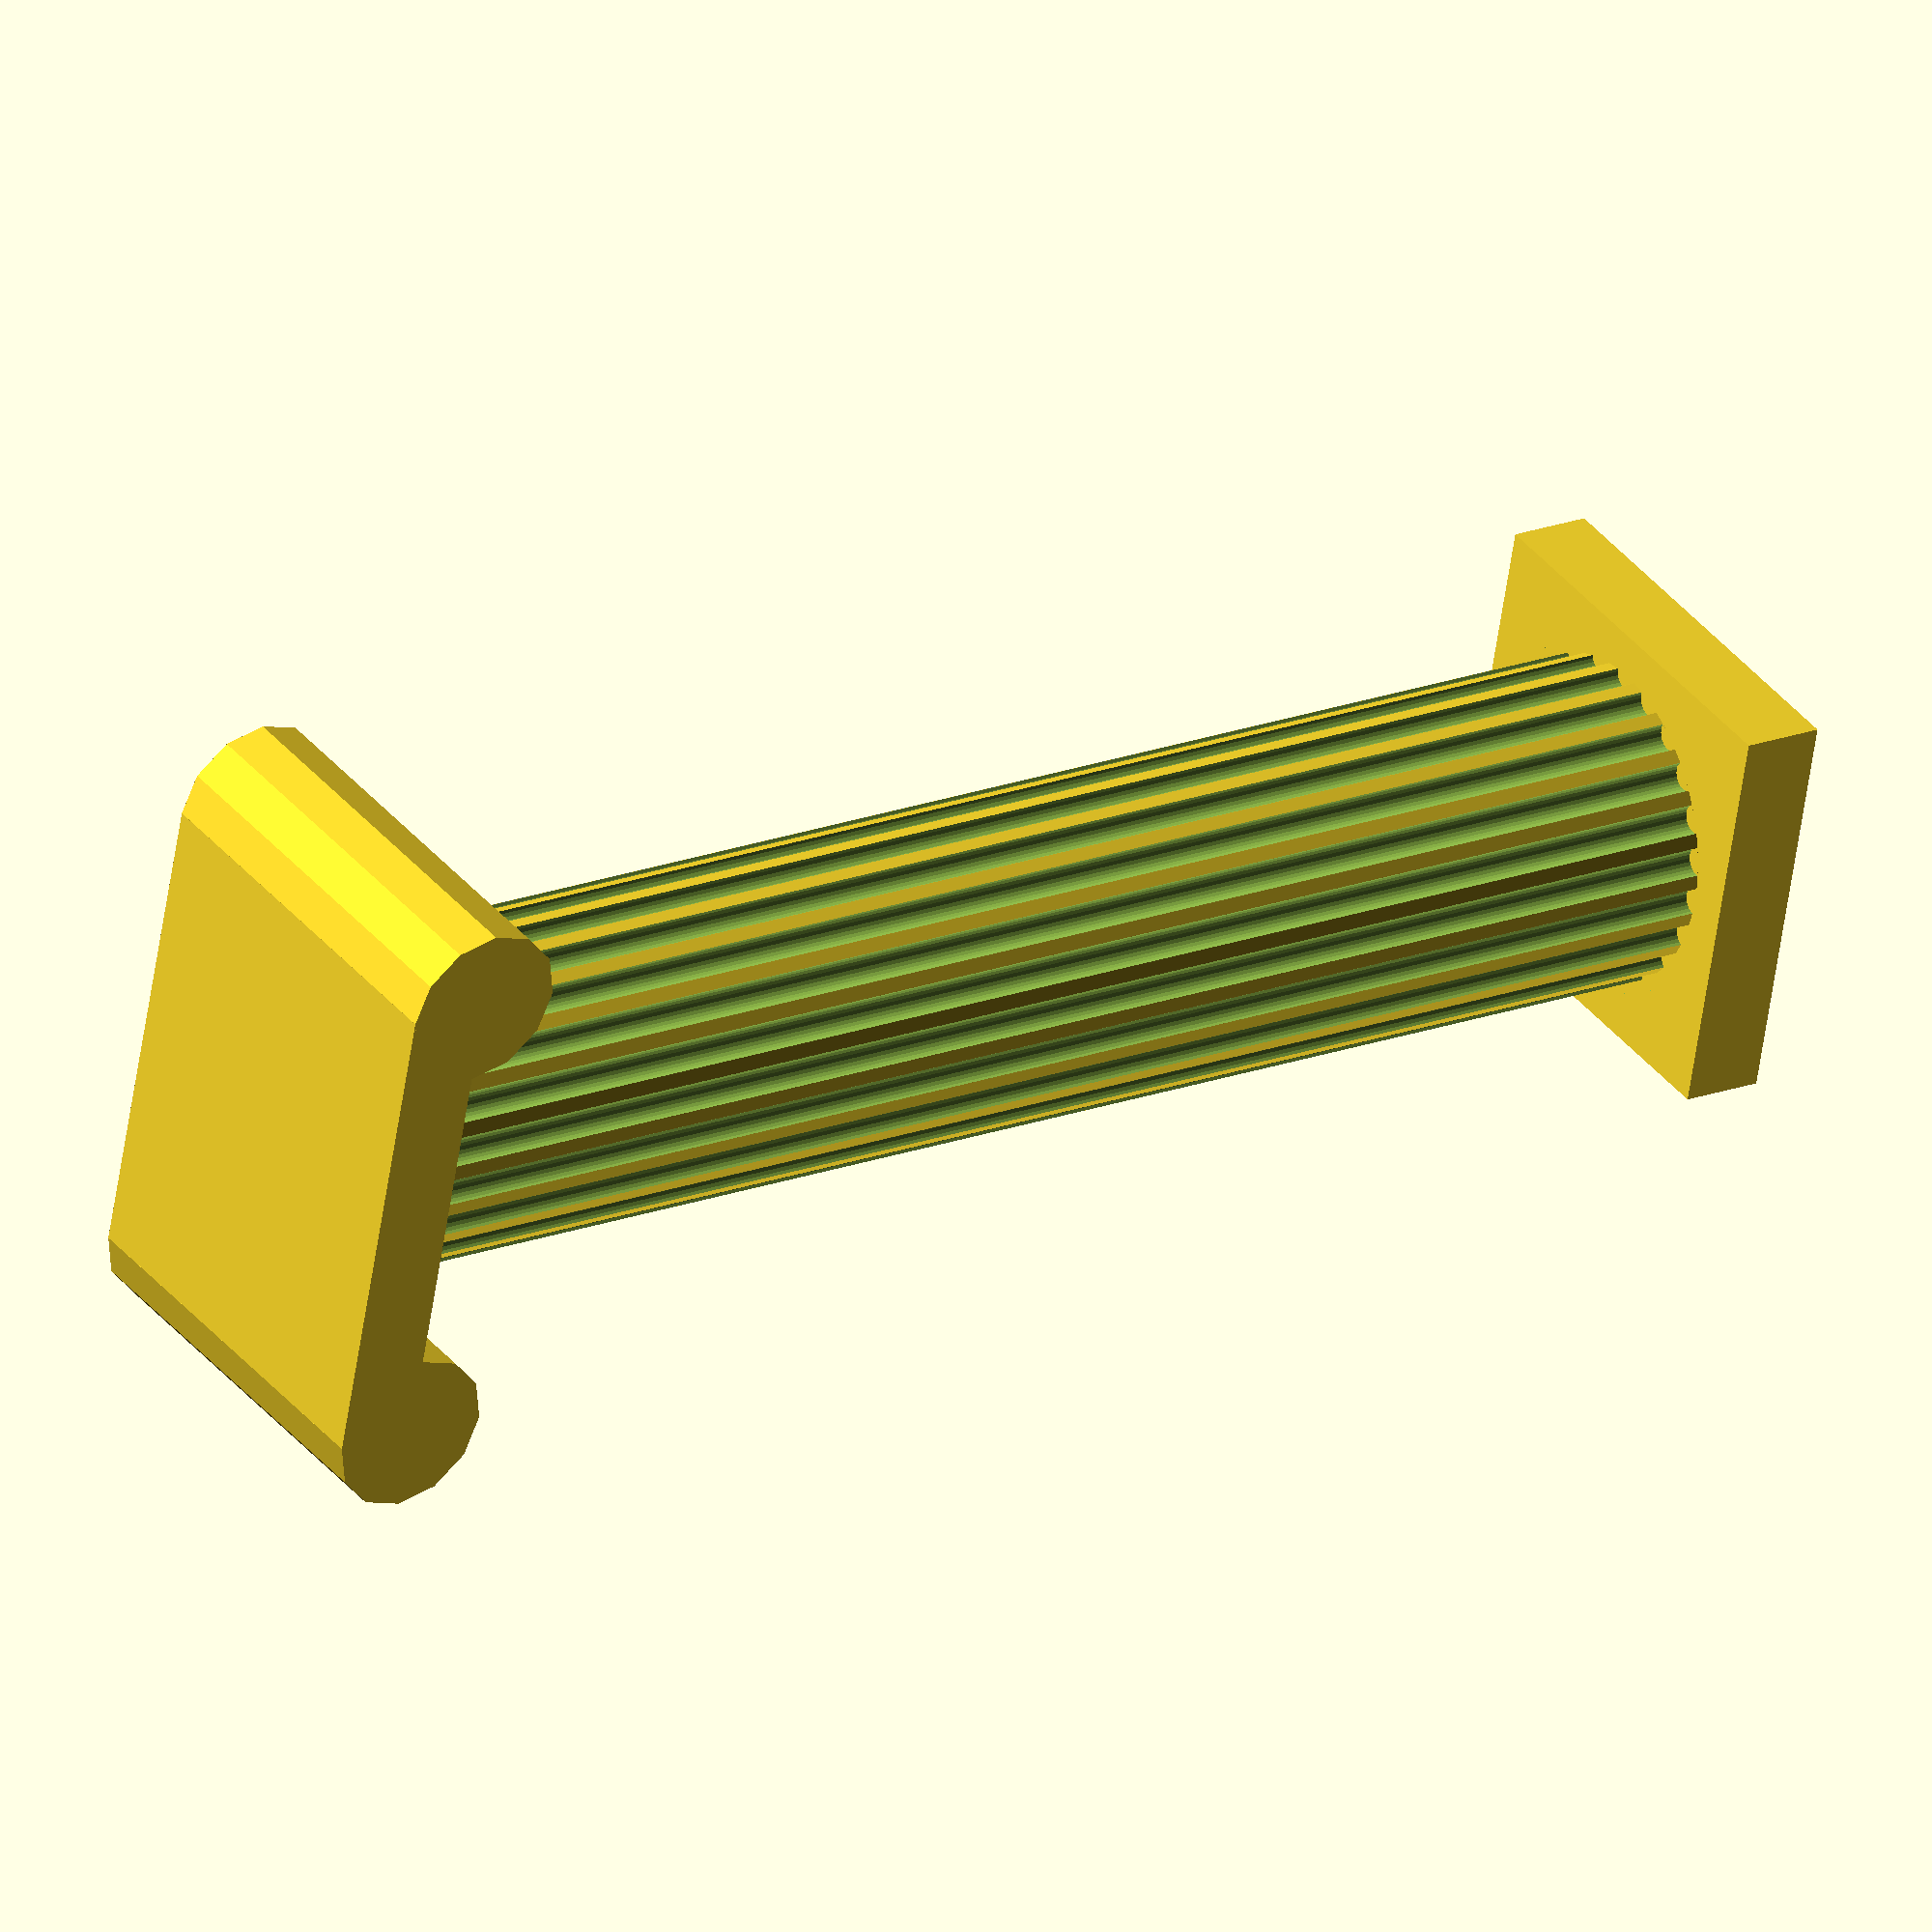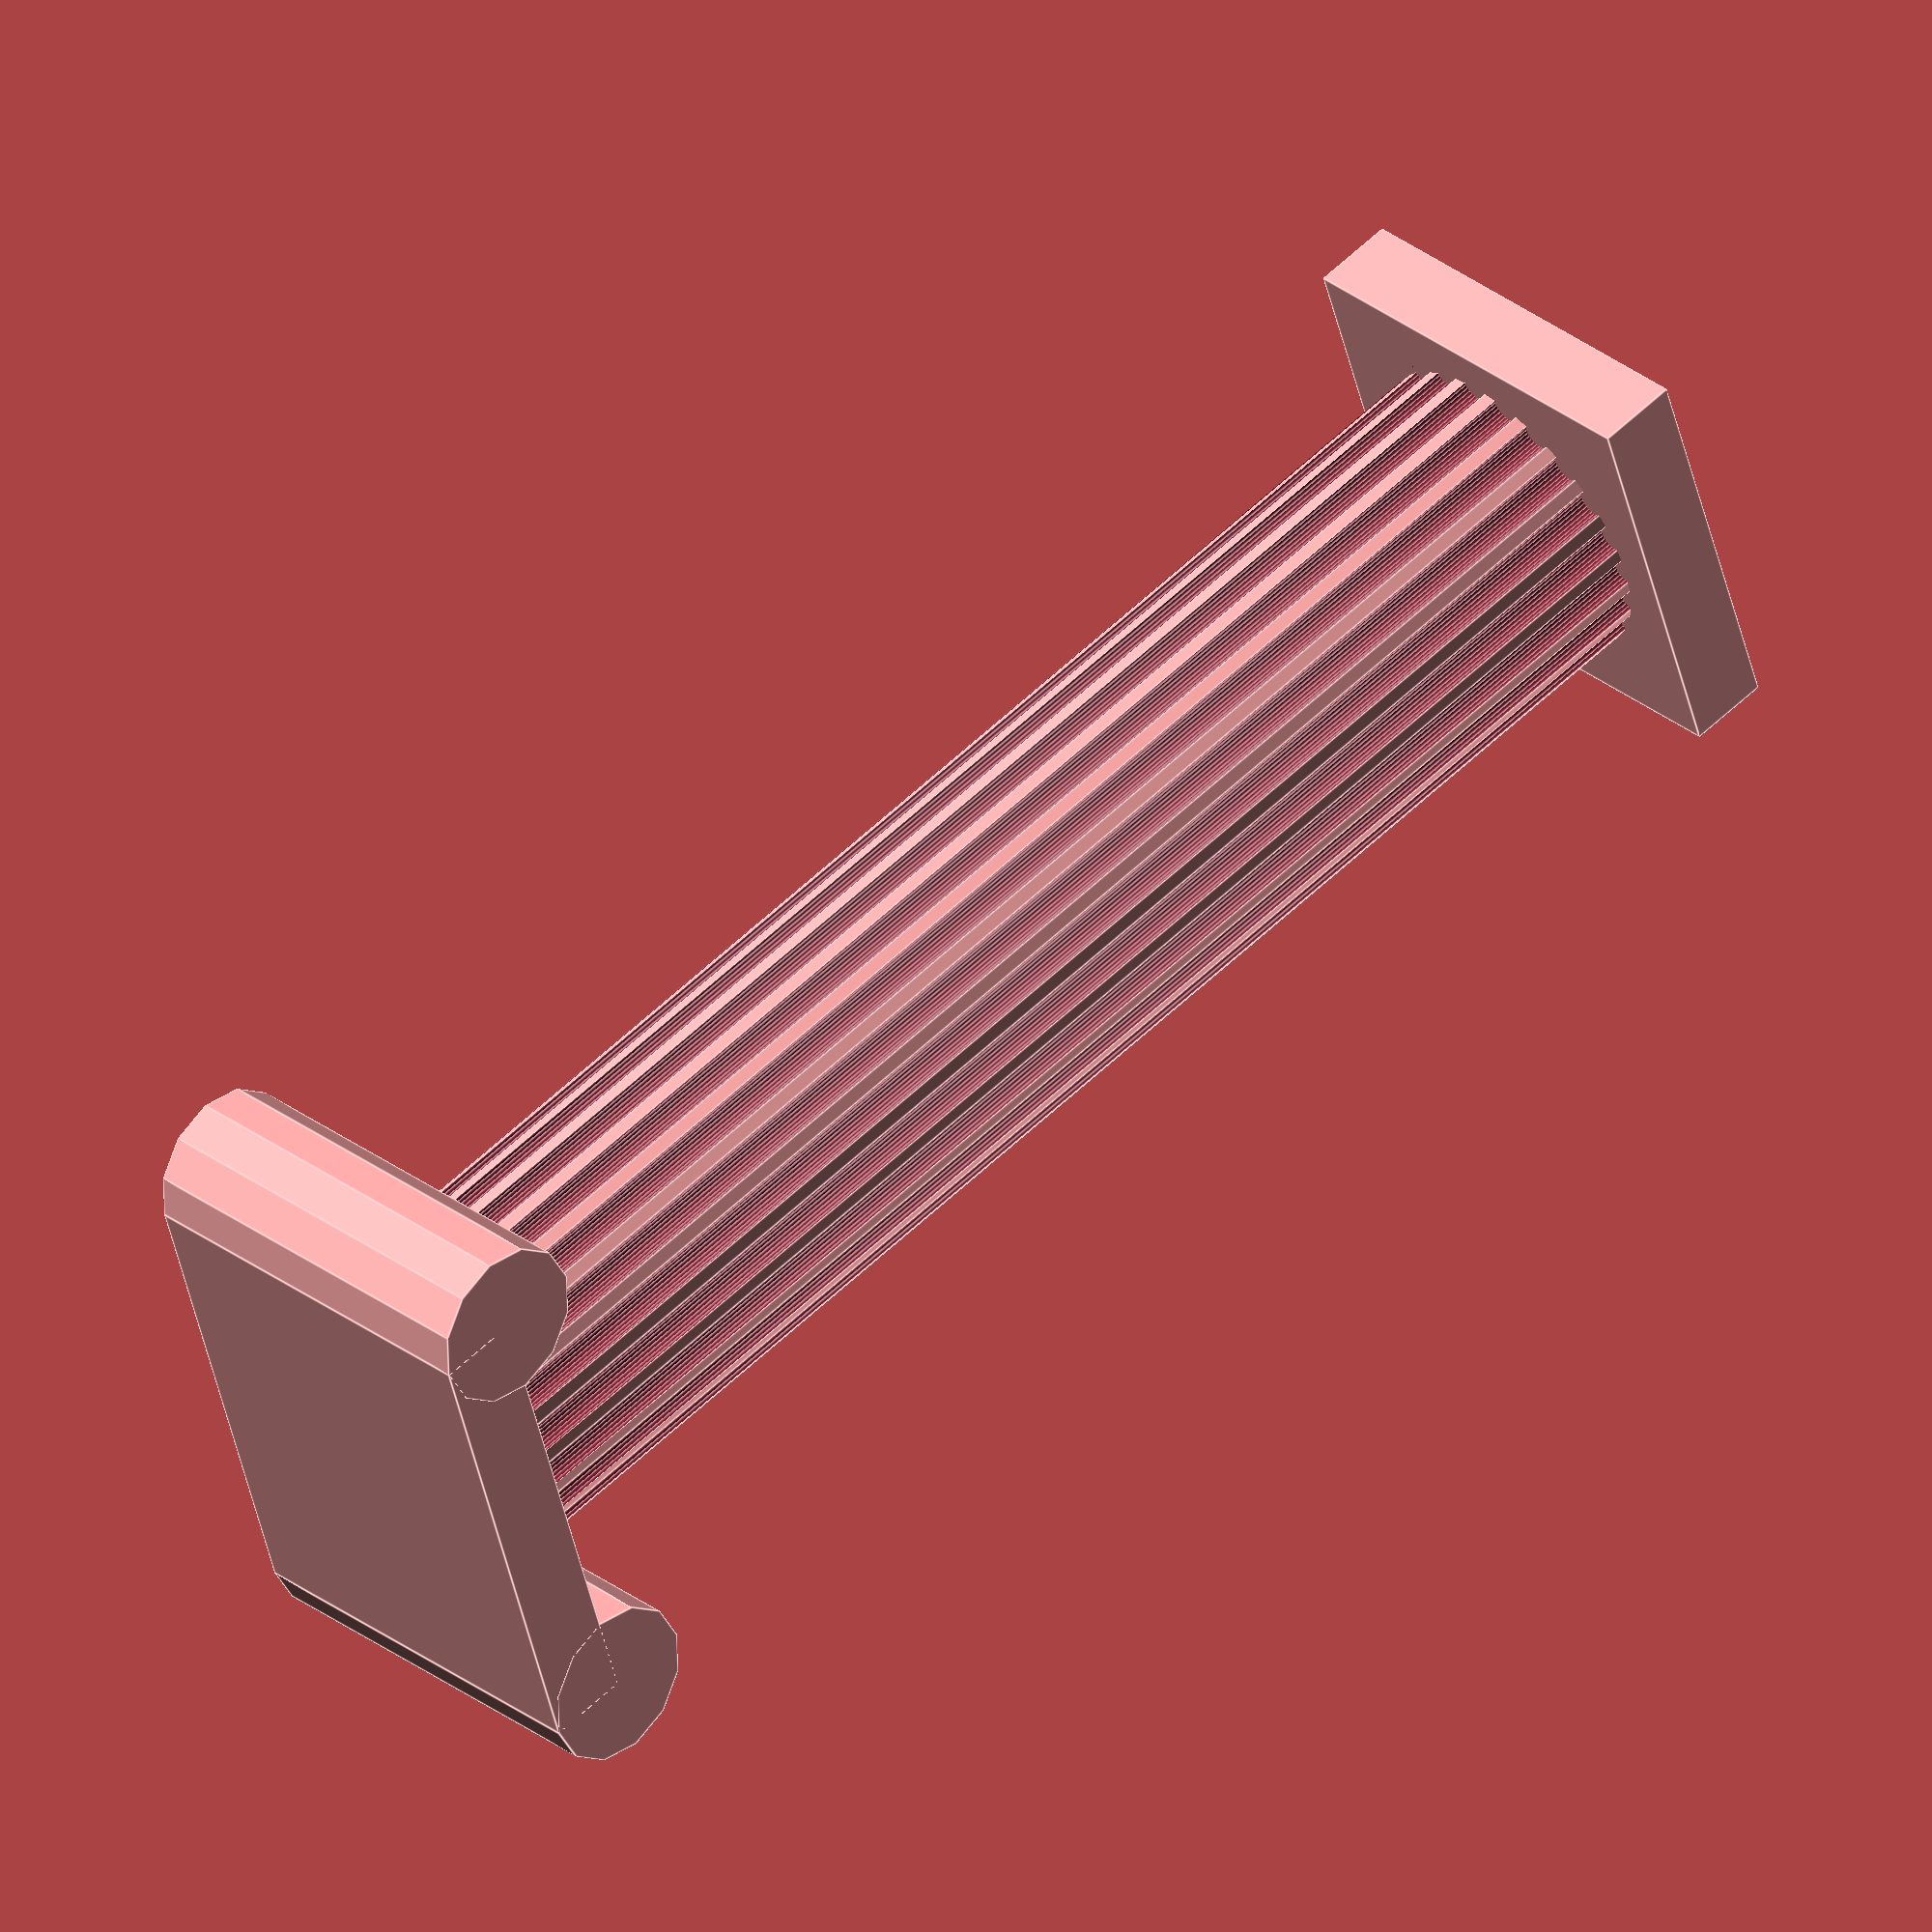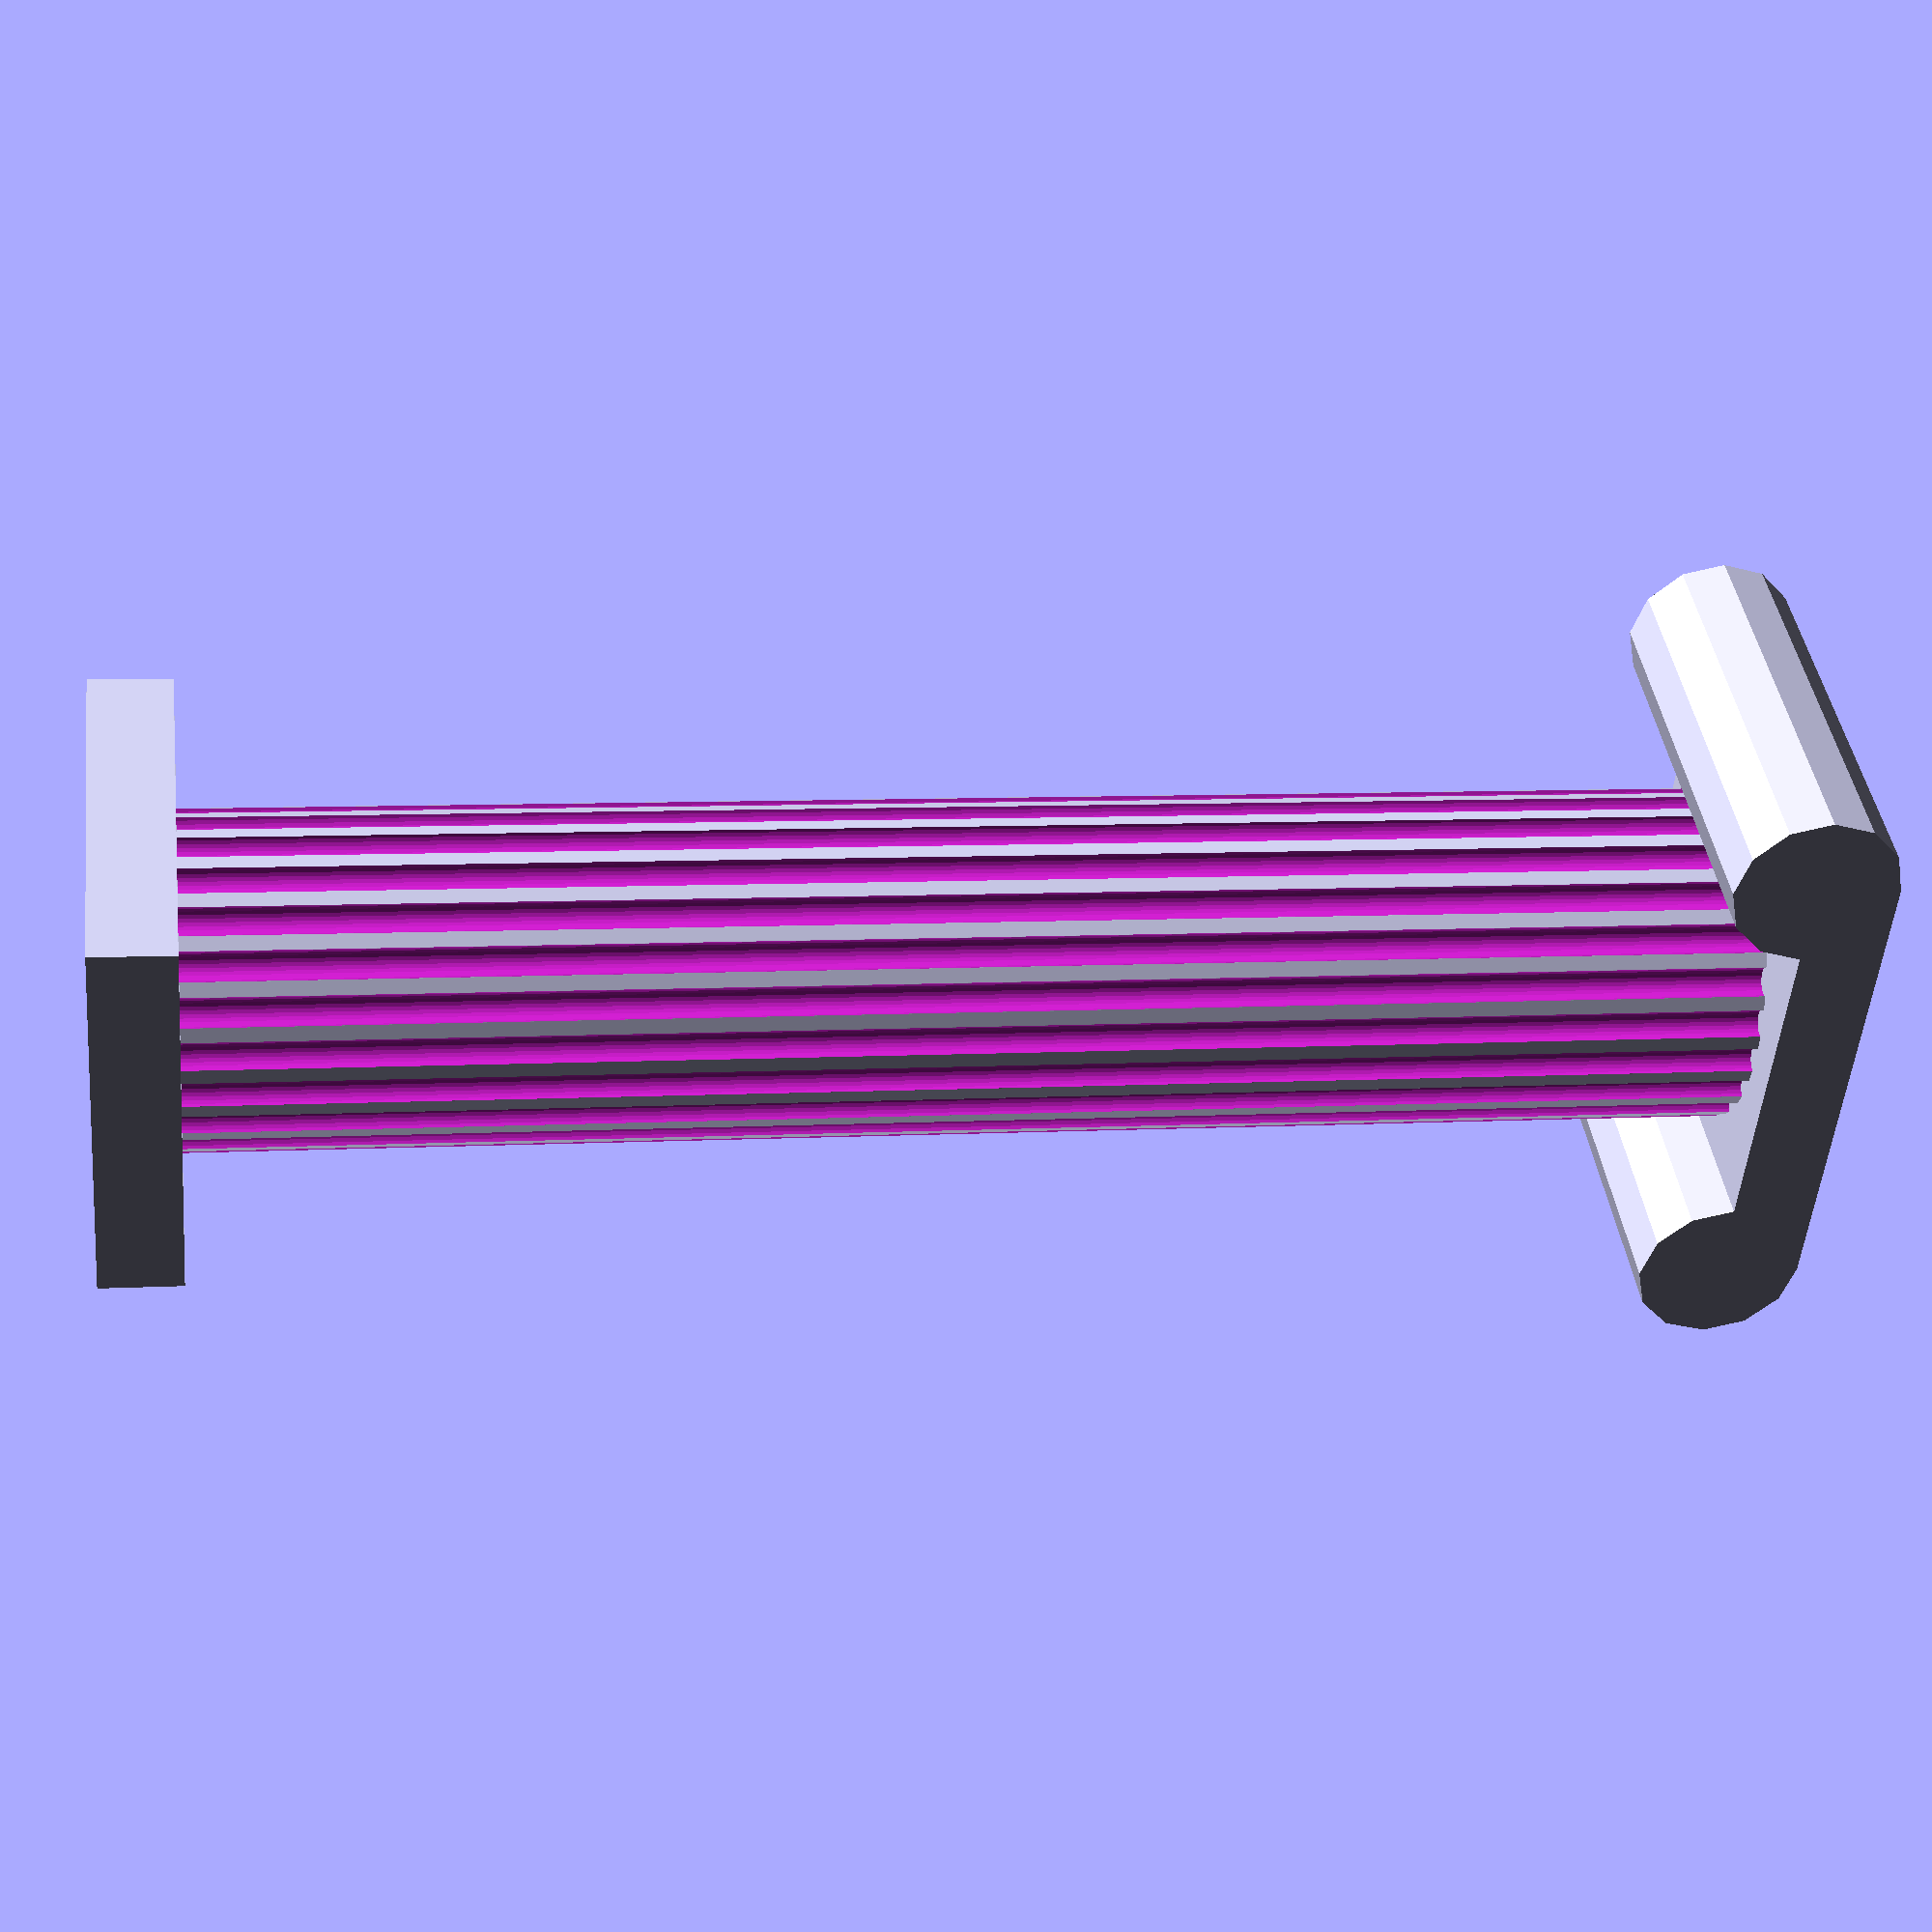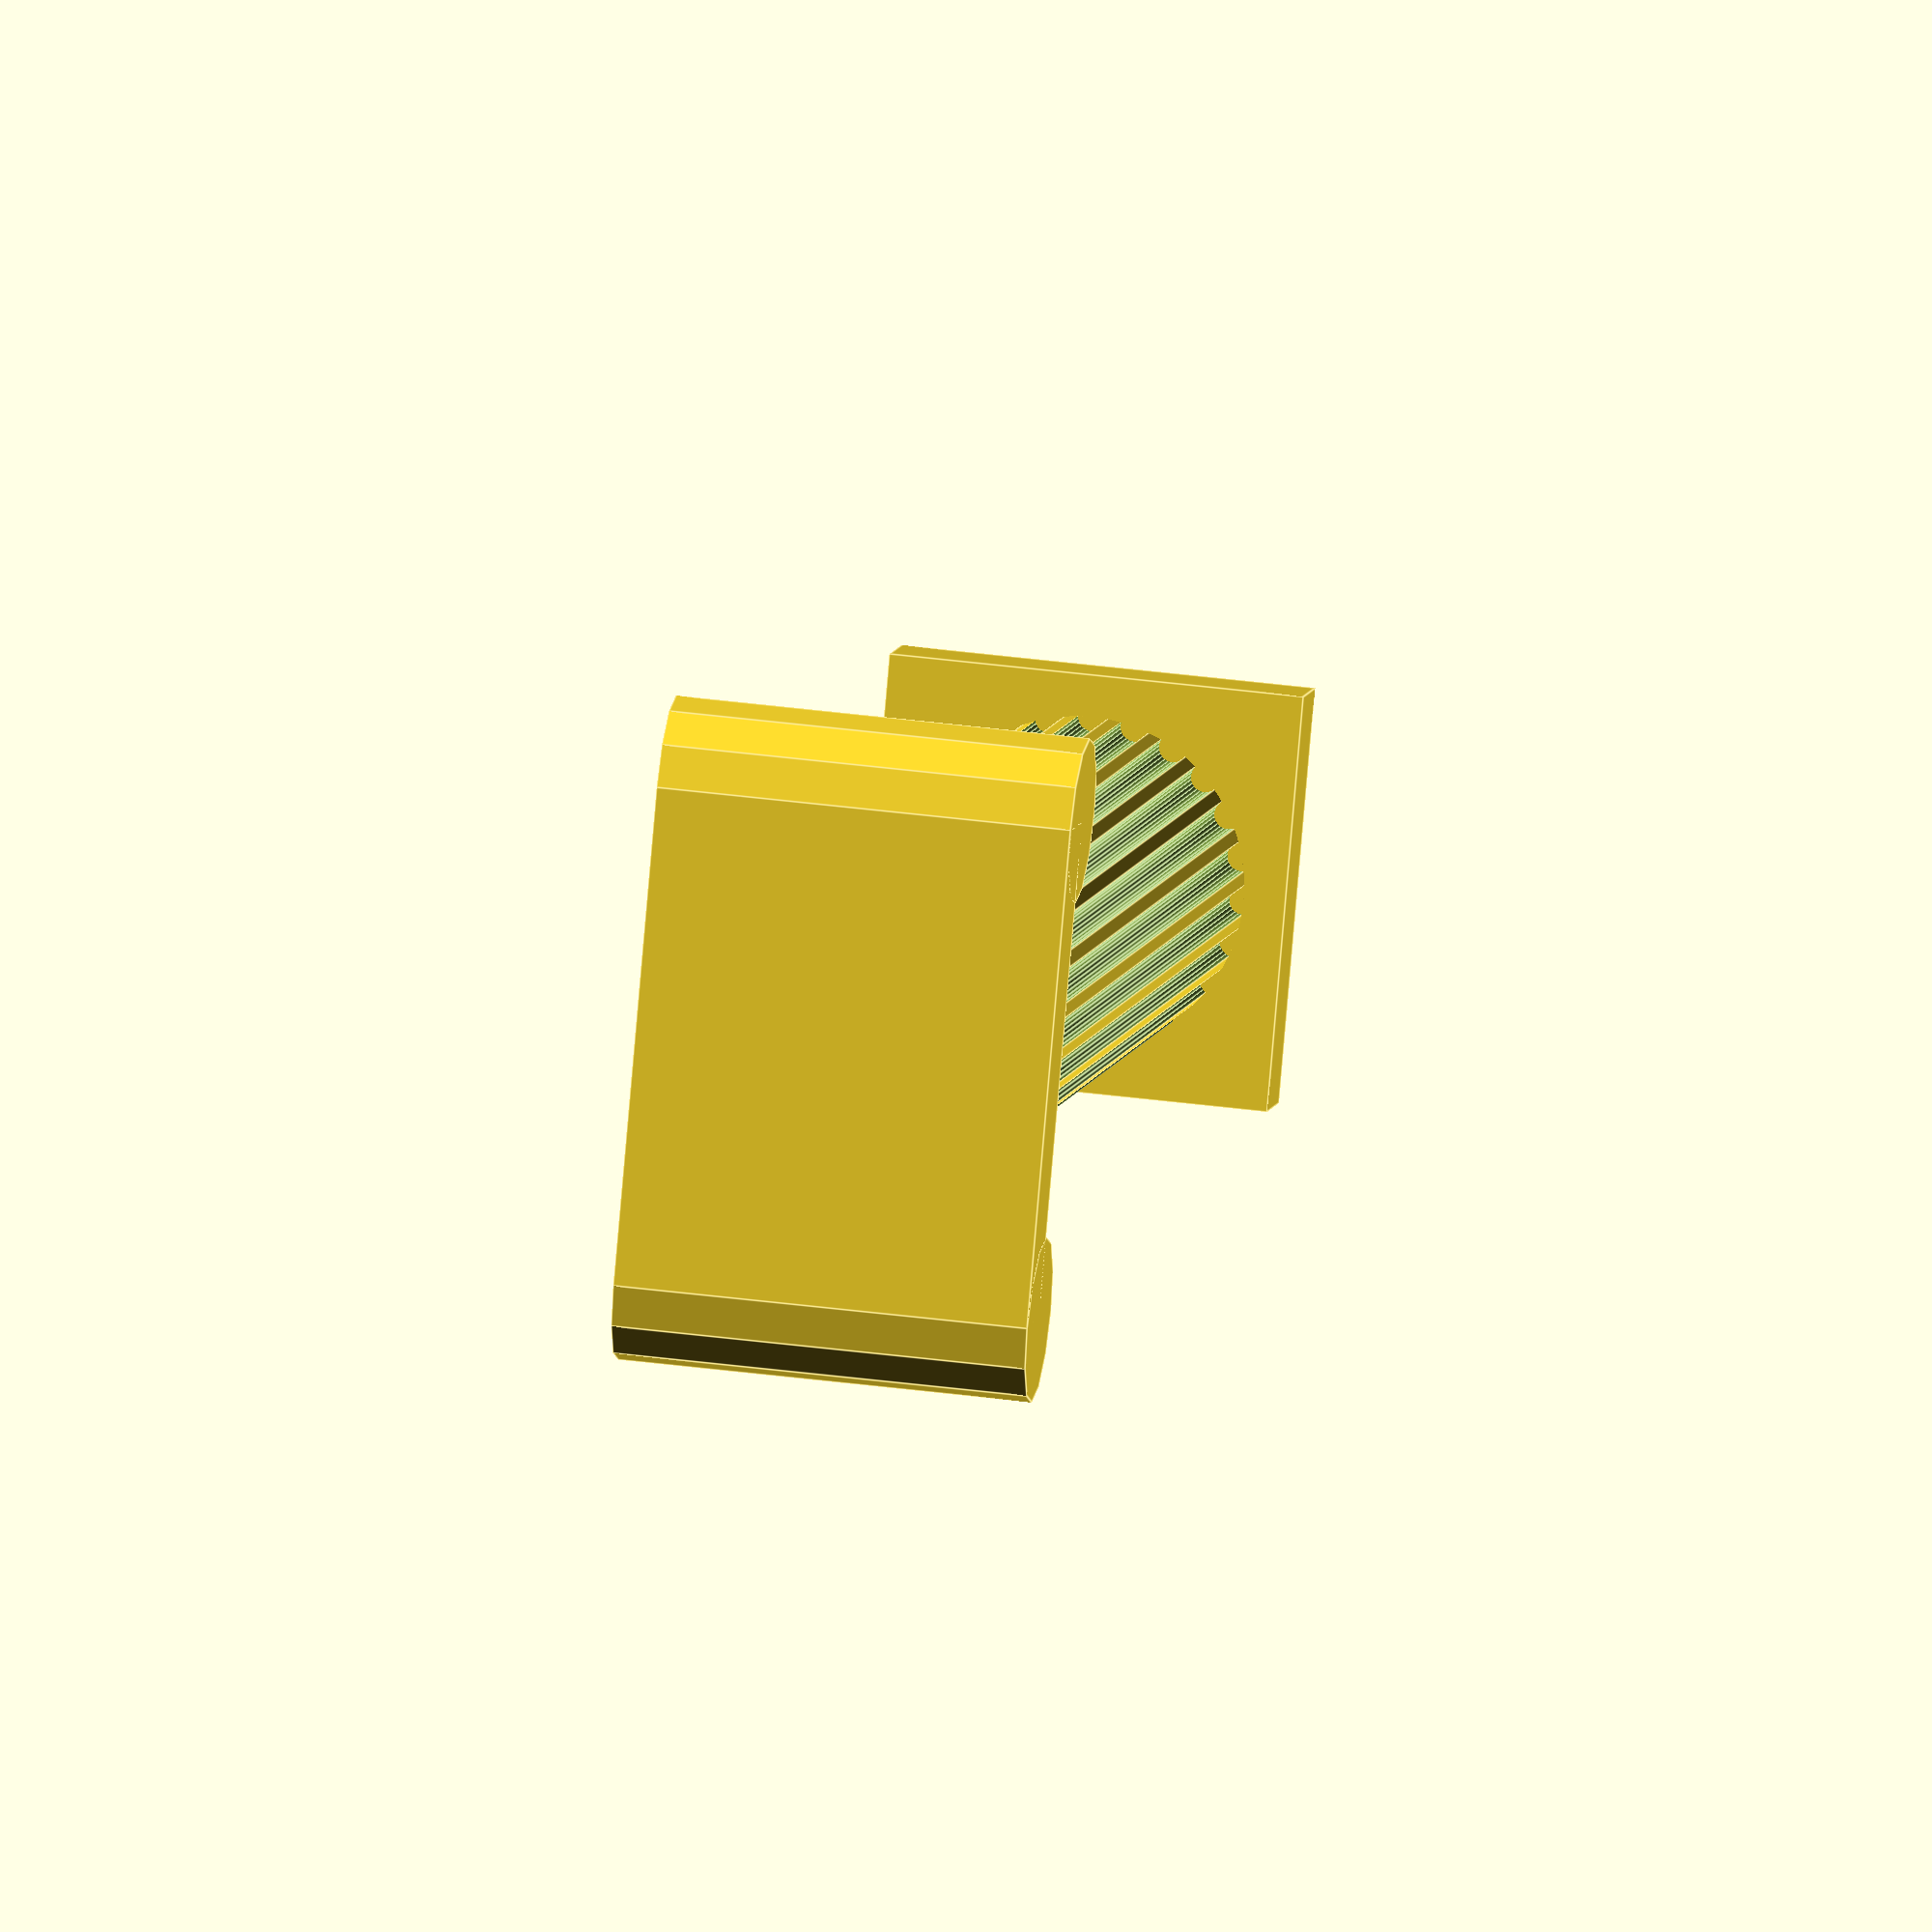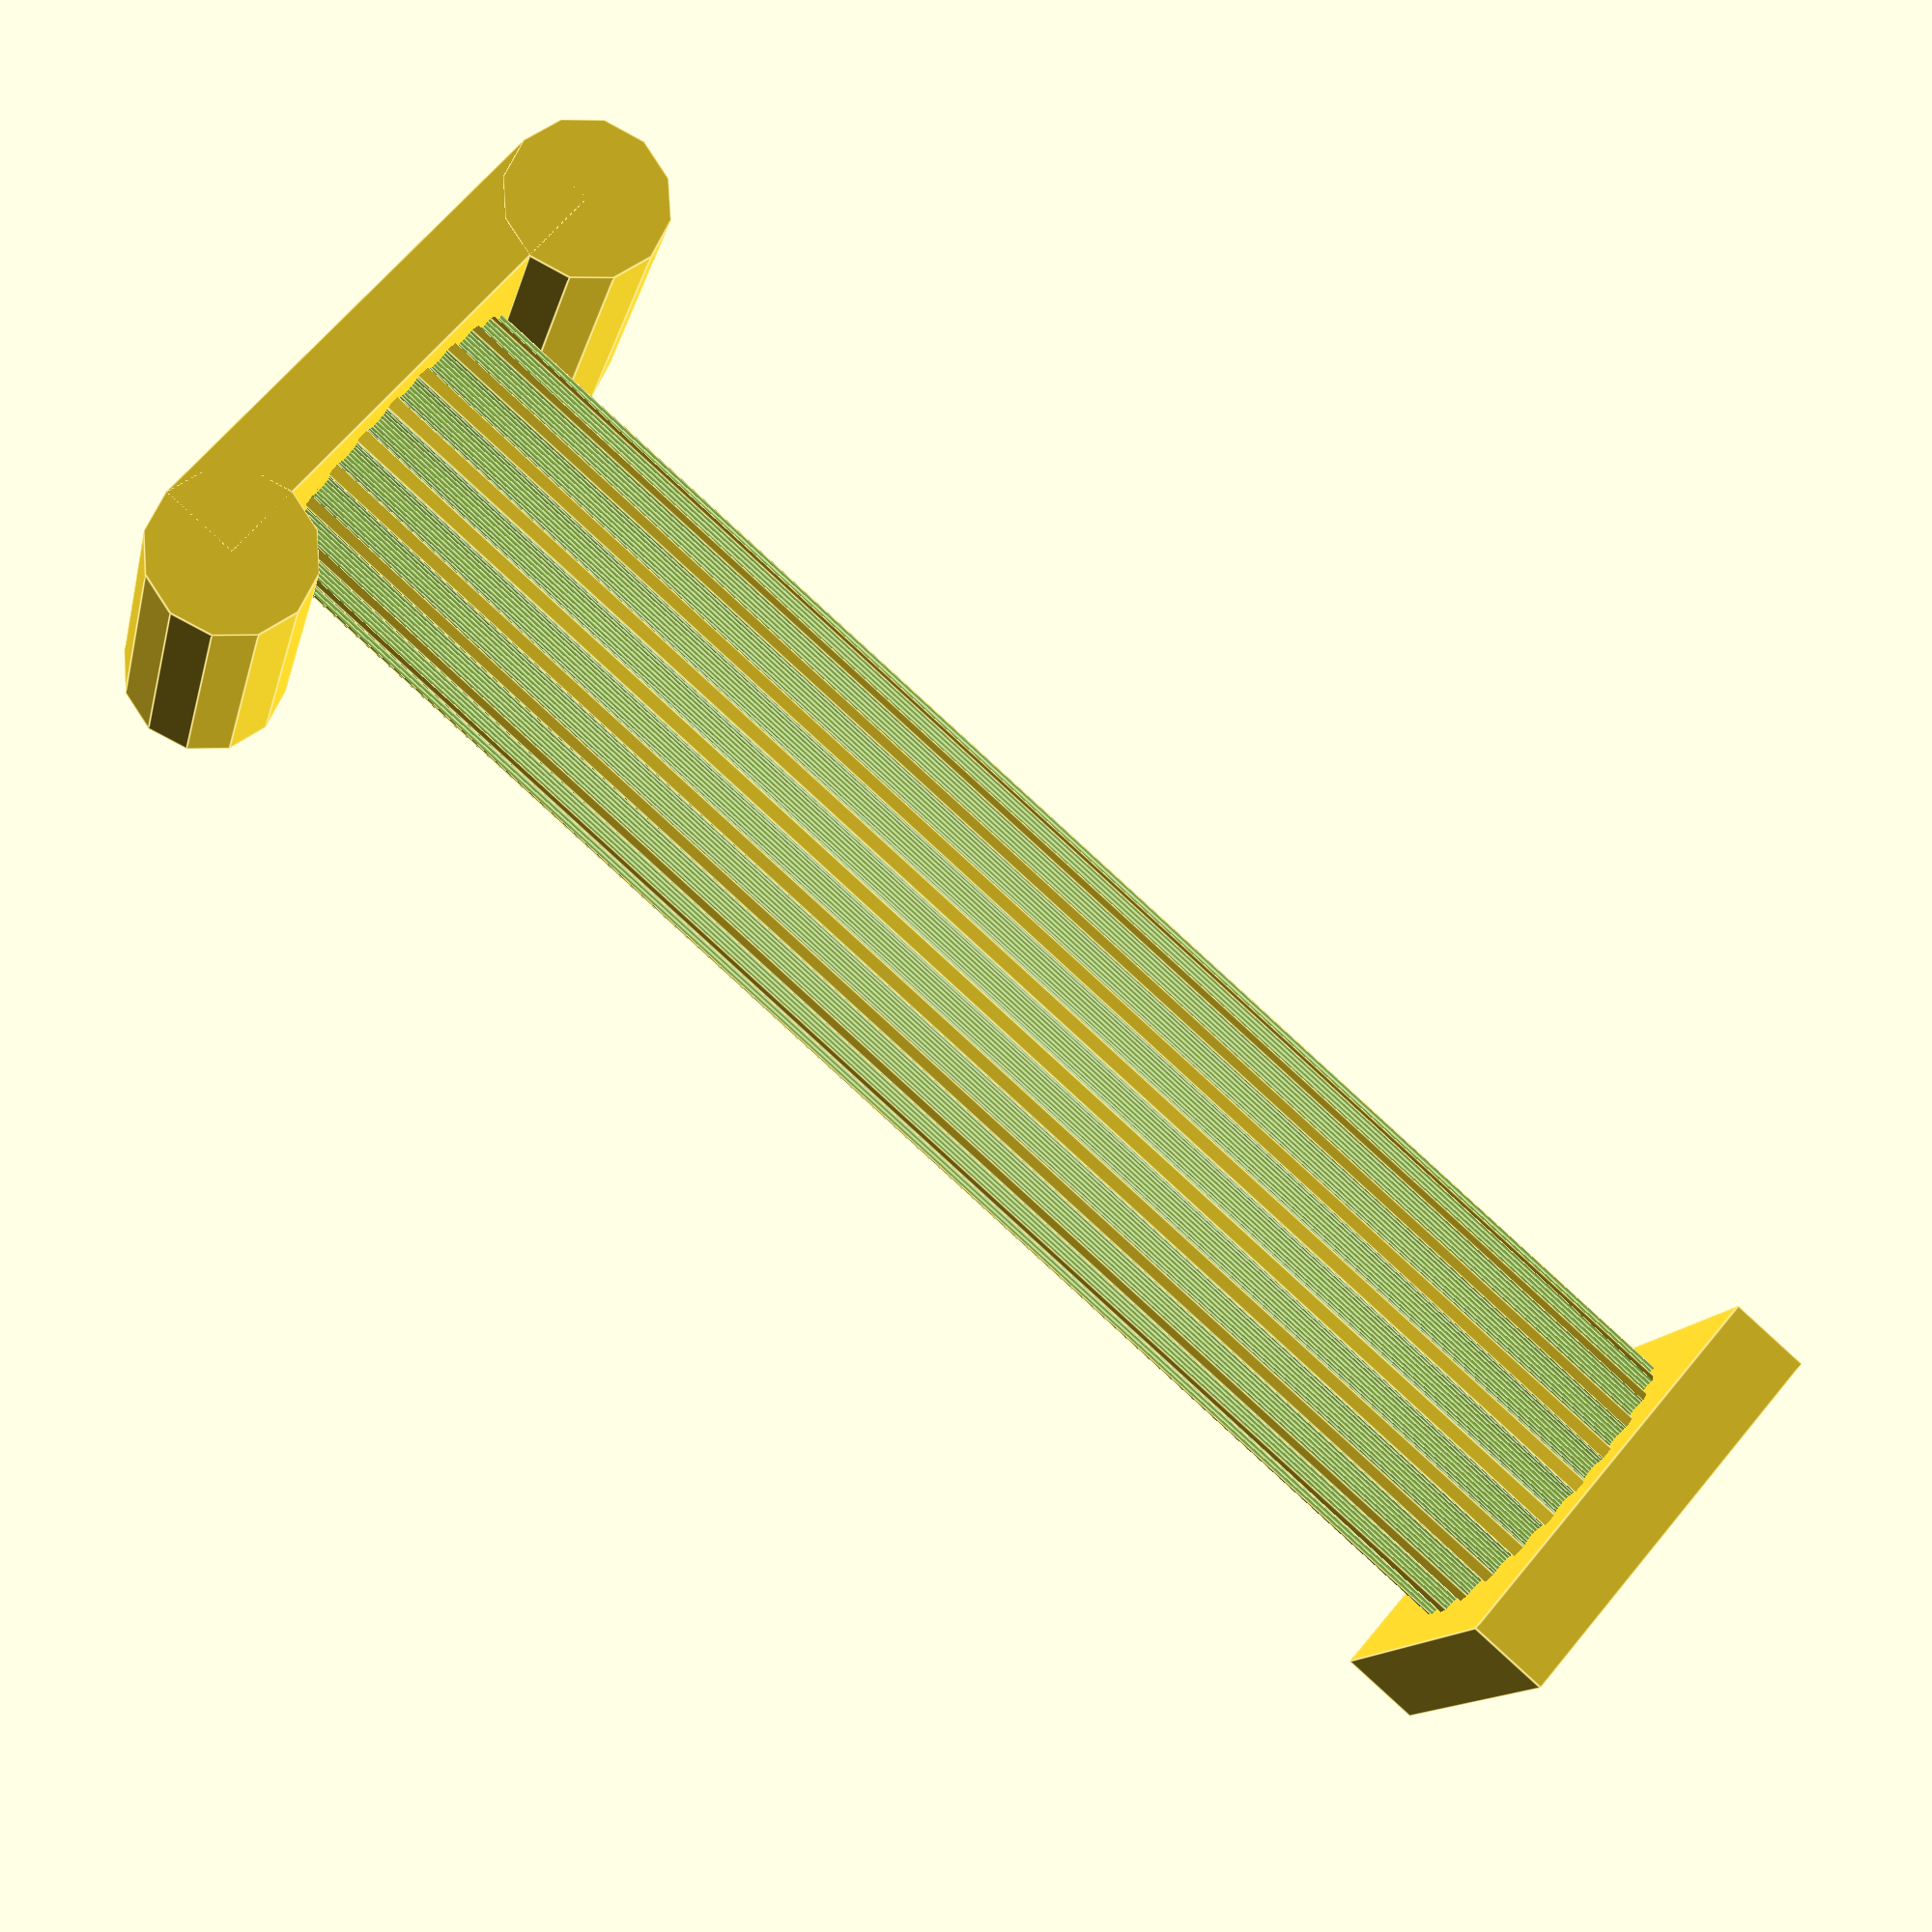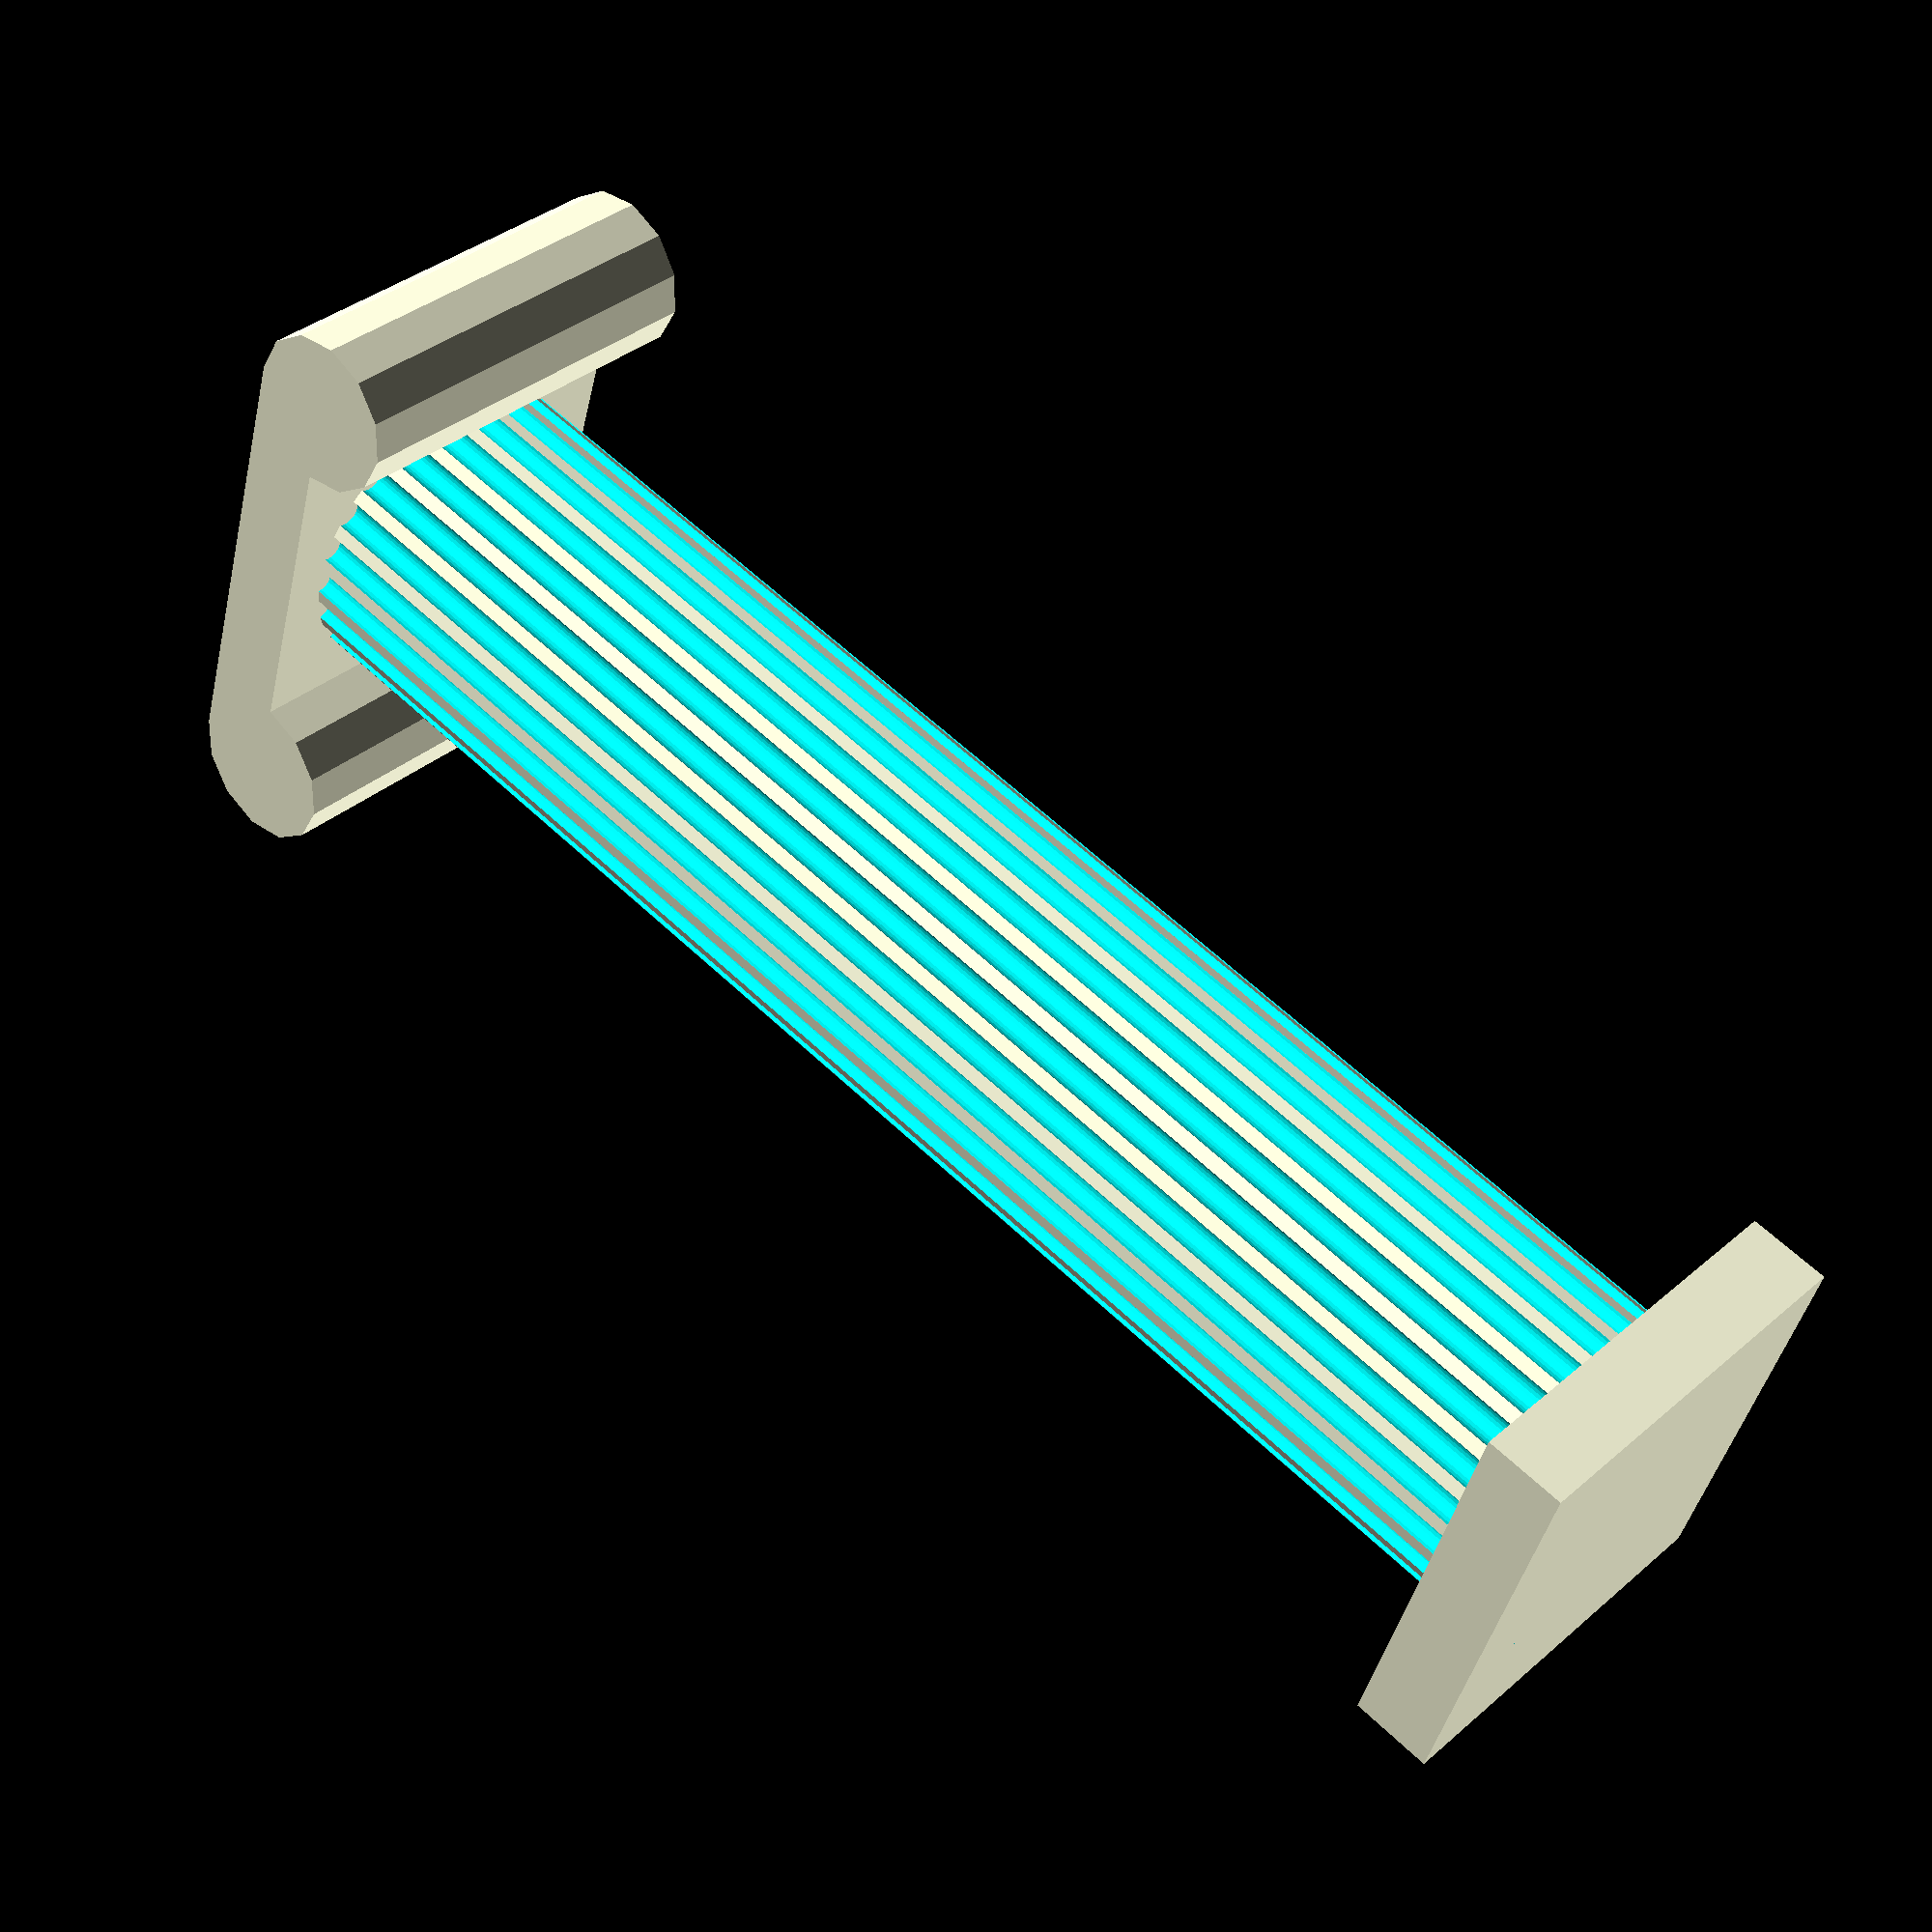
<openscad>
//Customizable Column v1.2
//v1.2 Customizer fix, added ionic capital
//v1.0 had 10 downloads
//v1.1 had 381 downloads
//Created by Ari M. Diacou, October 2014
//Shared under Creative Commons License: Attribution-ShareAlike 3.0 Unported (CC BY-SA 3.0) 
//see http://creativecommons.org/licenses/by-sa/3.0/


//The ratio of the height to the width of the column
ratio=5;
//The length of the column including the base and capital
height=20;
//Stripes that go up the column
fluting="roman";//[roman,greek,none]
capital="ionic";//[corinthian,simple,ionic]


						/*[Hidden]*/
///////////////// Variables //////////////////////////
pi=3.1415+0;
ep=0.001+0;
width=height/ratio;
capital_height=(capital=="corinthian")
				  ? width*1.3 
				  : width*0.25;
//types=["tuscan","doric","ionic","corinthian"]+0;
//chosen_type="tuscan";//["tuscan","doric","ionic","corinthian"]+0;
//x=search(chosen_type,types)+0;
//echo(x);

////////////////// Main() ///////////////////////////
column();
//////////////// Functions ////////////////////////////
module column(){
	bottom();
	top();
	shaft();
	}

module top(){
	translate([0,0,height-ep]){
        if(capital=="corinthian"){
            corinthian_capital();}
        if(capital=="ionic"){
            ionic_capital();}
        if(capital=="simple"){
            cube([width*1.25,width*1.25,width*0.25],center=true);}
        }
	}

module bottom(){
	translate([0,0,width*0.125]) 
		cube([width*1.25,width*1.25,width*0.25],center=true);
	}

module shaft(){
	difference(){
		cylinder(h=height, r=width/2,$fn=72);
		if(fluting=="greek" || fluting=="roman"){
			for(i=[0:23]){
				translate((width/2)*[sin((360/24)*i),cos((360/24)*i),0])
					cylinder(h=height, 
								r=(fluting=="greek")? (pi*width/2/24):(pi*width/2/36),
								$fn=24);
				}
			}
		}
	}

module ionic_capital(){
    x=width*0.5+capital_height;
    y=width*.625;
    z=-0.5*capital_height;
    cube([width+2*capital_height,width*1.25,capital_height],center=true);
    translate([x,y,z])
        rotate([90,0,0])
            cylinder(h=width*1.25,d=capital_height*2,$fn=12);
    translate([-x,y,z])
        rotate([90,0,0])
            cylinder(h=width*1.25,d=capital_height*2,$fn=12);
    }
module corinthian_capital(){
    z=capital_height;
	ep=.001;
	resize([1.2*z,1.2*z,z])
	translate([0,0,-4])
	union(){
		difference(){
			for(i=[1:12]){
				rotate([0,0,(i+0.0)*30]) petal(3);
				rotate([0,0,(i+0.5)*45]) petal2(3);
				rotate([0,0,(i+0.5)*90]) petal3(3);
				}
			cube([16,16,8],center=true);
			}
		translate([0,0,7+6+.5-ep]) cube([12,12,1],center=true);
		}
	}
module petal(x){
	translate([0,-x,0])
	linear_extrude(height = 7, center = false, convexity = 10, scale=[1,2], $fn=24)
		translate([0, x, 0])
			circle(r = 1.5);
	}

module petal2(x){
	translate([0,-x,3])
	linear_extrude(height = 7, center = false, convexity = 10, scale=[1,2], $fn=24)
		translate([0, x, 0])
			circle(r = 1.5);
	}

module petal3(x){
	translate([0,-x,6])
	linear_extrude(height = 7, center = false, convexity = 10, scale=[1,1.98], $fn=24)
		translate([0, x, 0])
			circle(r = 2.5);
	}
</openscad>
<views>
elev=340.5 azim=284.7 roll=54.9 proj=o view=wireframe
elev=304.0 azim=252.1 roll=44.6 proj=o view=edges
elev=353.3 azim=236.2 roll=260.8 proj=p view=wireframe
elev=173.8 azim=95.0 roll=171.7 proj=o view=edges
elev=268.9 azim=341.9 roll=132.4 proj=p view=edges
elev=119.6 azim=71.6 roll=45.8 proj=p view=wireframe
</views>
